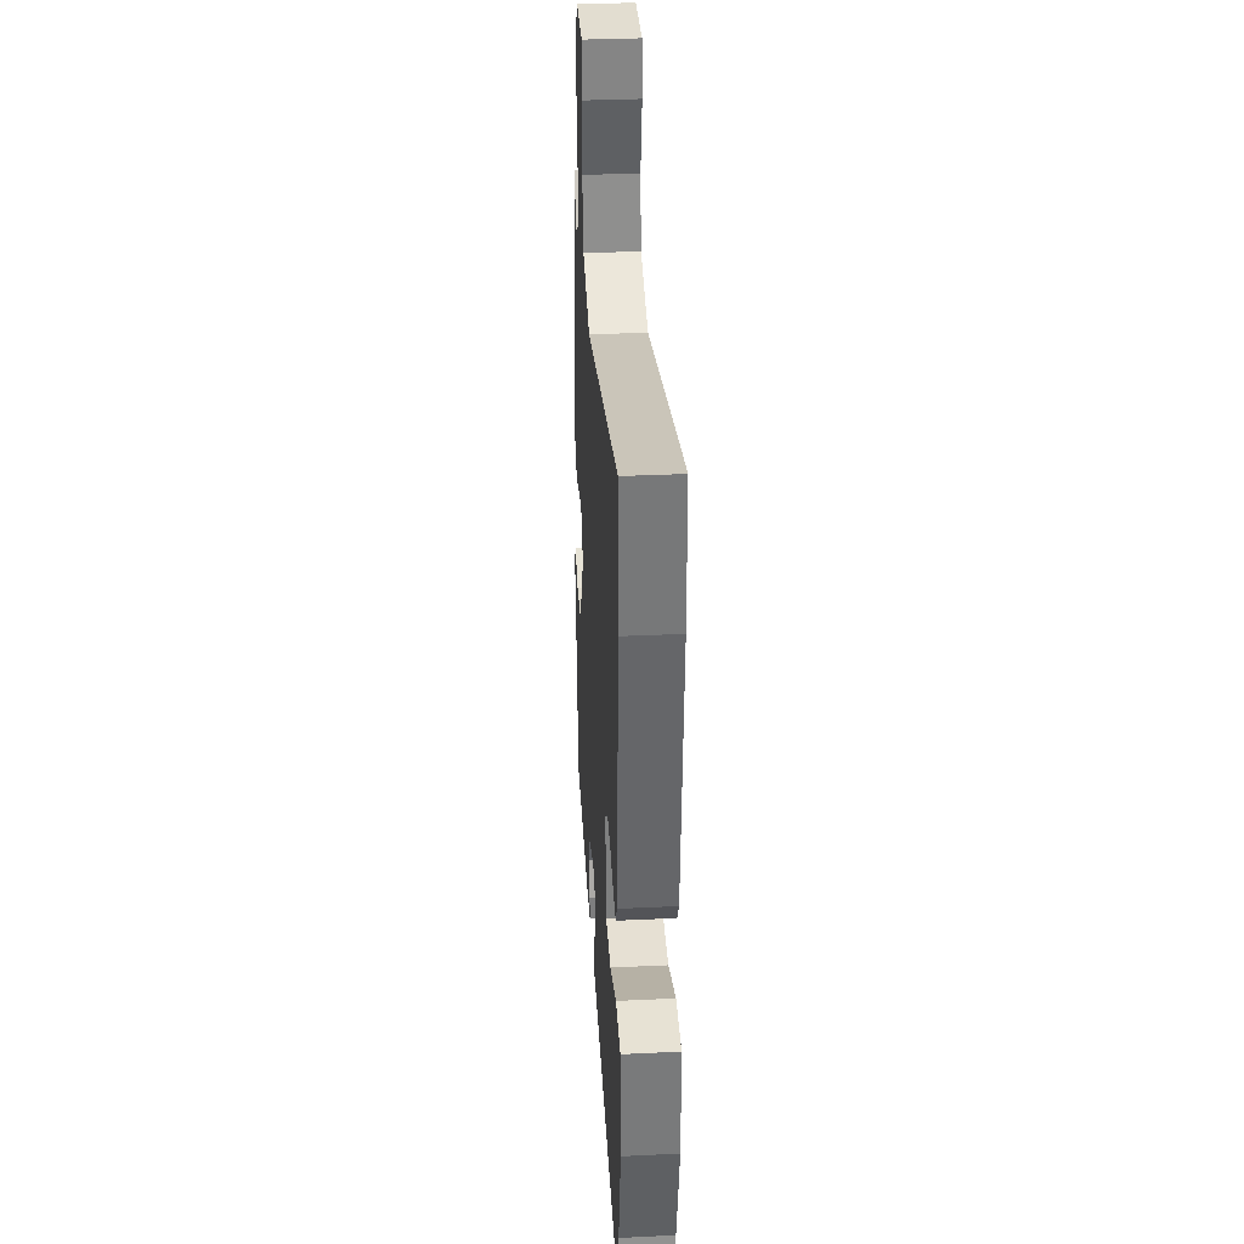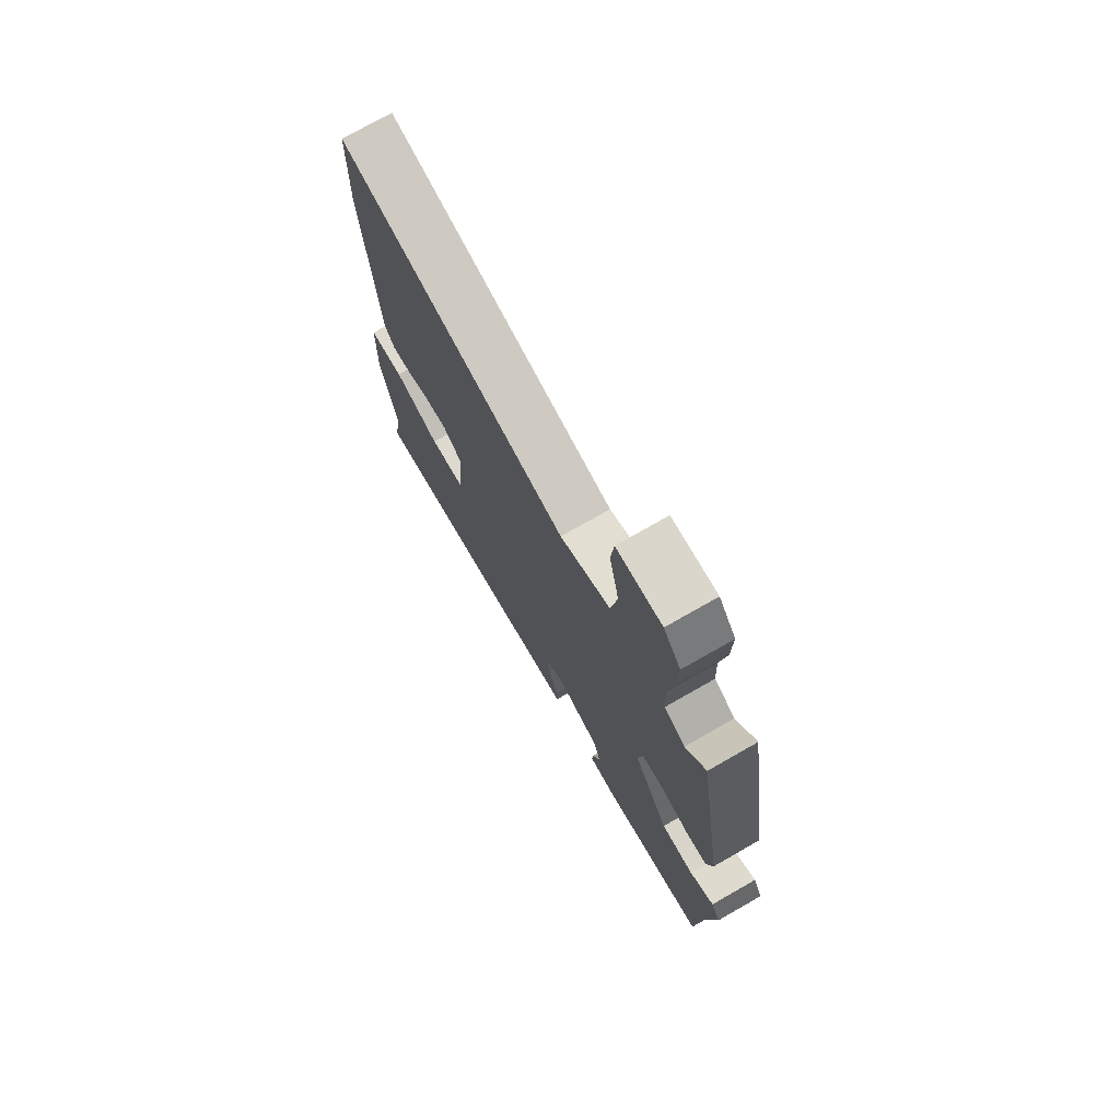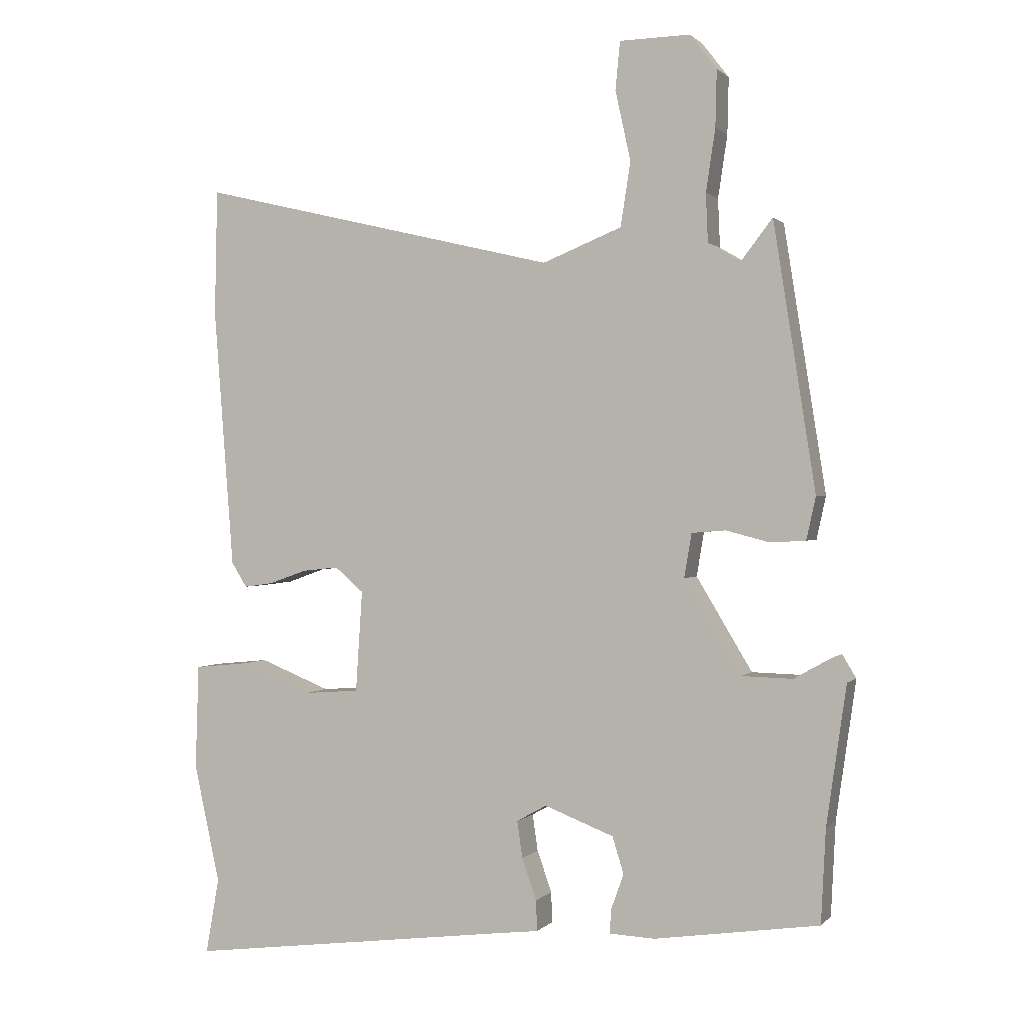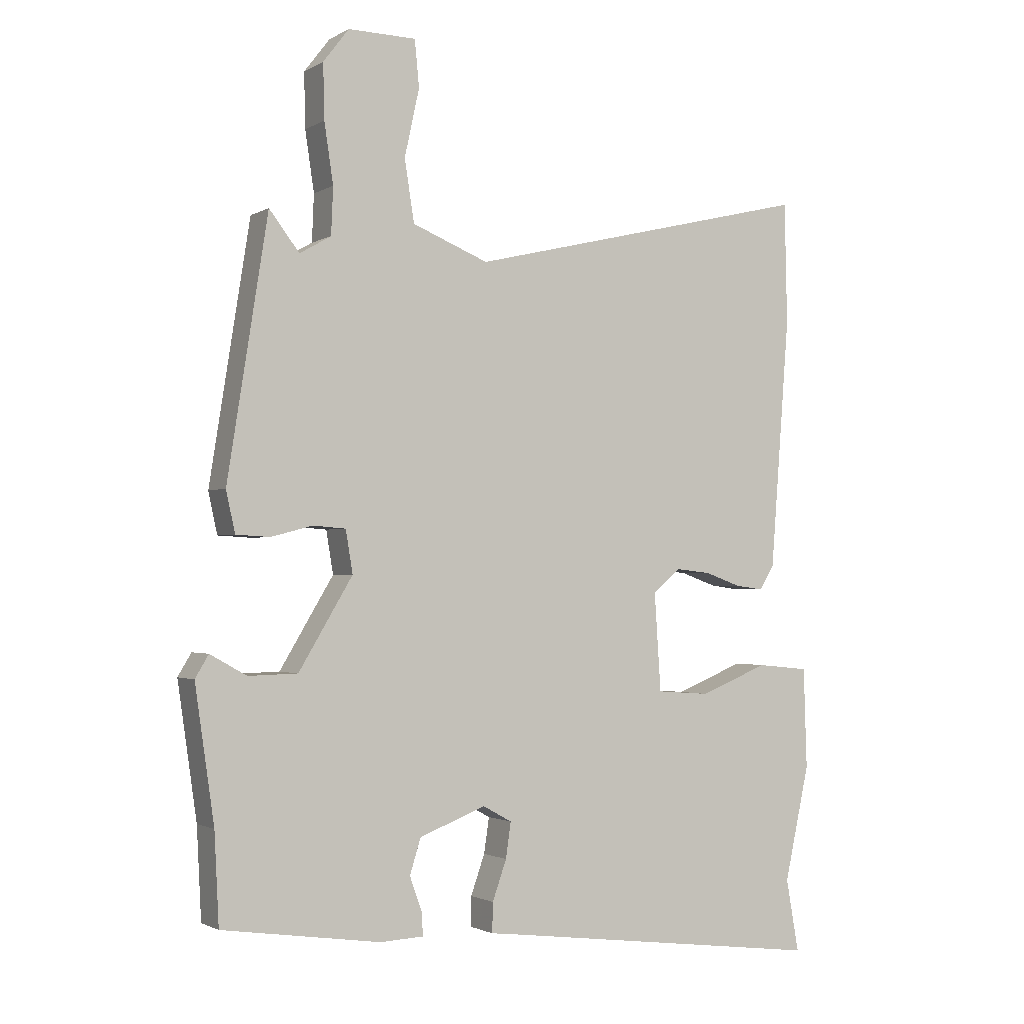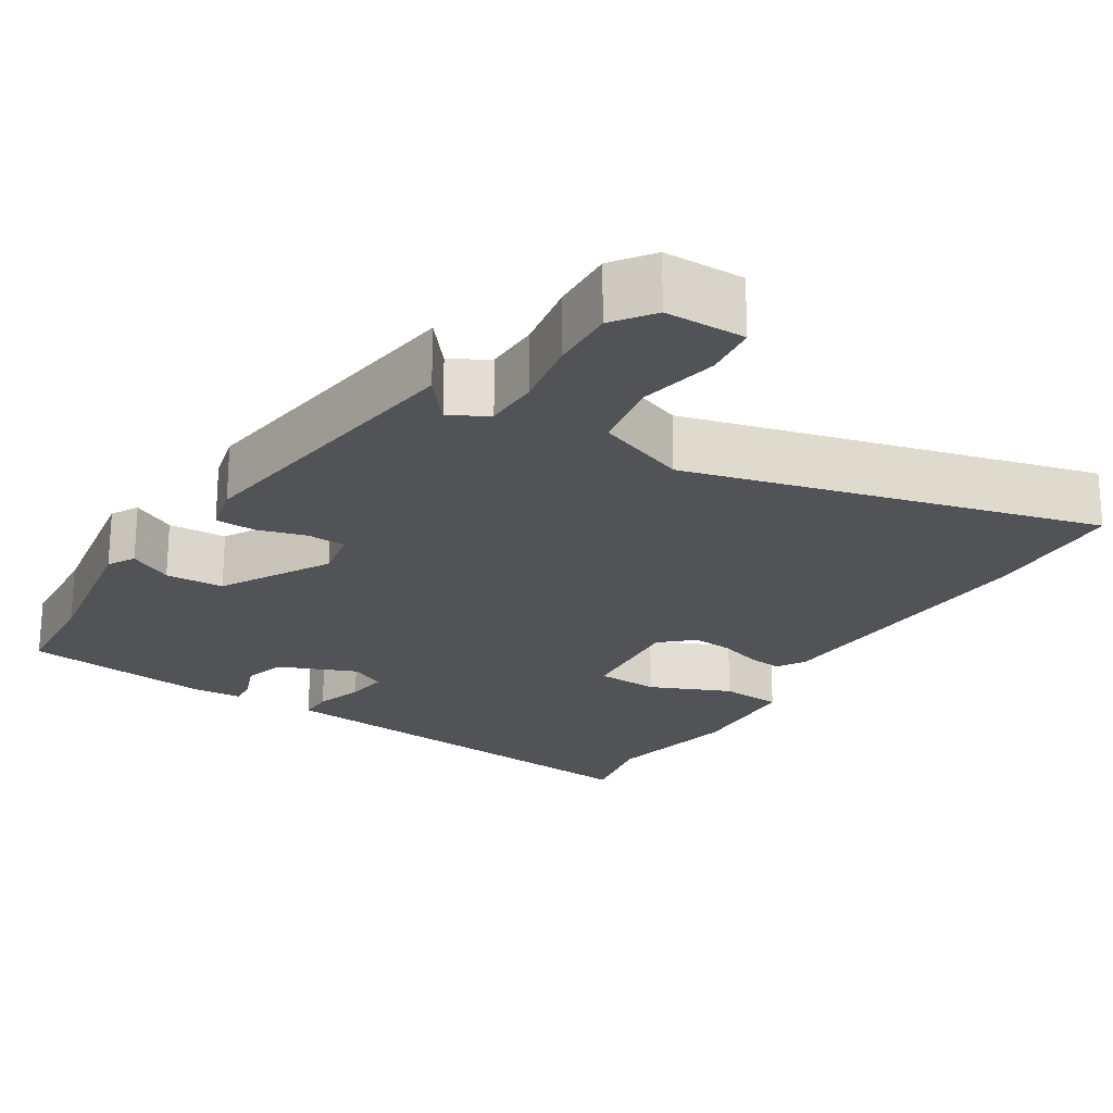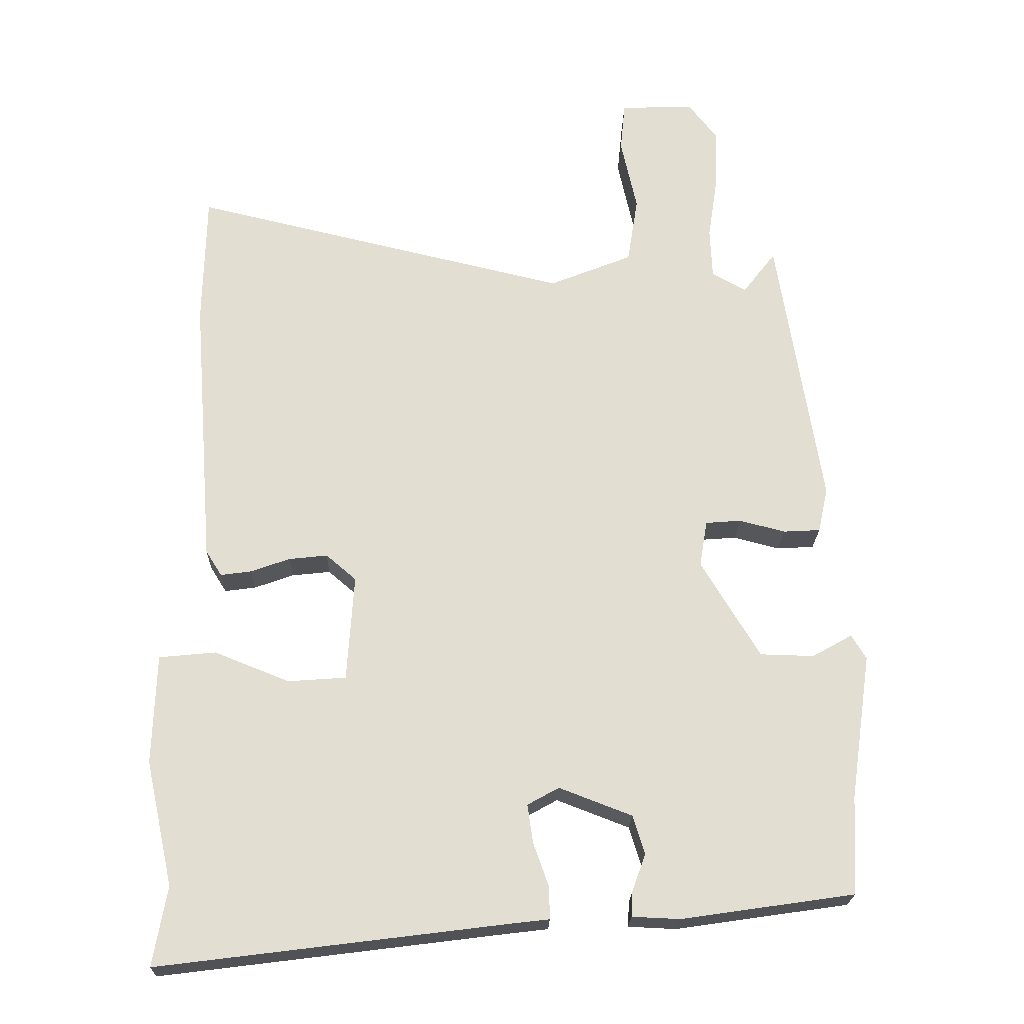
<metadata>
{"format":"obj","ext":"obj","renderer":"f3d","projection":"perspective","resolution":1024,"background":"white","views":[{"elev":34.1,"azim":86.3,"up":"+Z"},{"elev":74.6,"azim":-119.7,"up":"+Z"},{"elev":0.6,"azim":-160.2,"up":"+Z"},{"elev":-1.7,"azim":-28.3,"up":"+Z"},{"elev":-22.3,"azim":-30.8,"up":"+Y"},{"elev":-21.9,"azim":178.7,"up":"+Z"}]}
</metadata>
<code>
v -0.391 0.07 0.518
v -0.344 0.07 0.457
v -0.295 0.07 0.485
v -0.292 0.07 0.558
v -0.306 0.07 0.651
v -0.308 0.07 0.736
v -0.268 0.07 0.788
v -0.162 0.07 0.786
v -0.155 0.07 0.714
v -0.178 0.07 0.609
v -0.163 0.07 0.513
v -0.044 0.07 0.465
v 0.498 0.07 0.594
v 0.502 0.07 0.404
v 0.472 0.07 0.013
v 0.449 0.07 -0.024
v 0.405 0.07 -0.018
v 0.349 0.07 0.002
v 0.294 0.07 0.008
v 0.251 0.07 -0.029
v 0.261 0.07 -0.181
v 0.344 0.07 -0.187
v 0.451 0.07 -0.144
v 0.532 0.07 -0.152
v 0.537 0.07 -0.309
v 0.498 0.07 -0.487
v 0.518 0.07 -0.6
v 0.026 0.07 -0.538
v -0.033 0.07 -0.531
v -0.032 0.07 -0.485
v -0.01 0.07 -0.423
v -0.002 0.07 -0.368
v -0.047 0.07 -0.343
v -0.151 0.07 -0.383
v -0.168 0.07 -0.438
v -0.149 0.07 -0.491
v -0.147 0.07 -0.527
v -0.215 0.07 -0.53
v -0.462 0.07 -0.494
v -0.469 0.07 -0.354
v -0.499 0.07 -0.146
v -0.478 0.07 -0.111
v -0.421 0.07 -0.143
v -0.344 0.07 -0.141
v -0.26 0.07 -0.001
v -0.271 0.07 0.065
v -0.322 0.07 0.069
v -0.387 0.07 0.052
v -0.44 0.07 0.055
v -0.454 0.07 0.119
v -0.391 0 0.518
v -0.344 0 0.457
v -0.295 0 0.485
v -0.292 0 0.558
v -0.306 0 0.651
v -0.308 0 0.736
v -0.268 0 0.788
v -0.162 0 0.786
v -0.155 0 0.714
v -0.178 0 0.609
v -0.163 0 0.513
v -0.044 0 0.465
v 0.498 0 0.594
v 0.502 0 0.404
v 0.472 0 0.013
v 0.449 0 -0.024
v 0.405 0 -0.018
v 0.349 0 0.002
v 0.294 0 0.008
v 0.251 0 -0.029
v 0.261 0 -0.181
v 0.344 0 -0.187
v 0.451 0 -0.144
v 0.532 0 -0.152
v 0.537 0 -0.309
v 0.498 0 -0.487
v 0.518 0 -0.6
v 0.026 0 -0.538
v -0.033 0 -0.531
v -0.032 0 -0.485
v -0.01 0 -0.423
v -0.002 0 -0.368
v -0.047 0 -0.343
v -0.151 0 -0.383
v -0.168 0 -0.438
v -0.149 0 -0.491
v -0.147 0 -0.527
v -0.215 0 -0.53
v -0.462 0 -0.494
v -0.469 0 -0.354
v -0.499 0 -0.146
v -0.478 0 -0.111
v -0.421 0 -0.143
v -0.344 0 -0.141
v -0.26 0 -0.001
v -0.271 0 0.065
v -0.322 0 0.069
v -0.387 0 0.052
v -0.44 0 0.055
v -0.454 0 0.119
f 47 48 49 50
f 46 47 50 1
f 40 41 42 43
f 40 43 44
f 39 40 44 45
f 35 36 37 38
f 34 35 38 39
f 33 34 39 45
f 28 29 30 31
f 26 27 28 31
f 26 31 32
f 22 23 24 25
f 21 22 25 26
f 15 16 17 18
f 15 18 19
f 12 13 14 15
f 11 12 15 19
f 7 8 9 10
f 7 10 11
f 4 5 6 7
f 3 4 7 11
f 2 3 11 19
f 46 1 2
f 32 33 45 46
f 21 26 32 46
f 20 21 46 2
f 2 19 20
f 100 99 98 97
f 51 100 97 96
f 93 92 91 90
f 94 93 90
f 95 94 90 89
f 88 87 86 85
f 89 88 85 84
f 95 89 84 83
f 81 80 79 78
f 81 78 77 76
f 82 81 76
f 75 74 73 72
f 76 75 72 71
f 68 67 66 65
f 69 68 65
f 65 64 63 62
f 69 65 62 61
f 60 59 58 57
f 61 60 57
f 57 56 55 54
f 61 57 54 53
f 69 61 53 52
f 52 51 96
f 96 95 83 82
f 96 82 76 71
f 52 96 71 70
f 70 69 52
f 1 51 52 2
f 2 52 53 3
f 3 53 54 4
f 4 54 55 5
f 5 55 56 6
f 6 56 57 7
f 7 57 58 8
f 8 58 59 9
f 9 59 60 10
f 10 60 61 11
f 11 61 62 12
f 12 62 63 13
f 13 63 64 14
f 14 64 65 15
f 15 65 66 16
f 16 66 67 17
f 17 67 68 18
f 18 68 69 19
f 19 69 70 20
f 20 70 71 21
f 21 71 72 22
f 22 72 73 23
f 23 73 74 24
f 24 74 75 25
f 25 75 76 26
f 26 76 77 27
f 27 77 78 28
f 28 78 79 29
f 29 79 80 30
f 30 80 81 31
f 31 81 82 32
f 32 82 83 33
f 33 83 84 34
f 34 84 85 35
f 35 85 86 36
f 36 86 87 37
f 37 87 88 38
f 38 88 89 39
f 39 89 90 40
f 40 90 91 41
f 41 91 92 42
f 42 92 93 43
f 43 93 94 44
f 44 94 95 45
f 45 95 96 46
f 46 96 97 47
f 47 97 98 48
f 48 98 99 49
f 49 99 100 50
f 50 100 51 1

</code>
